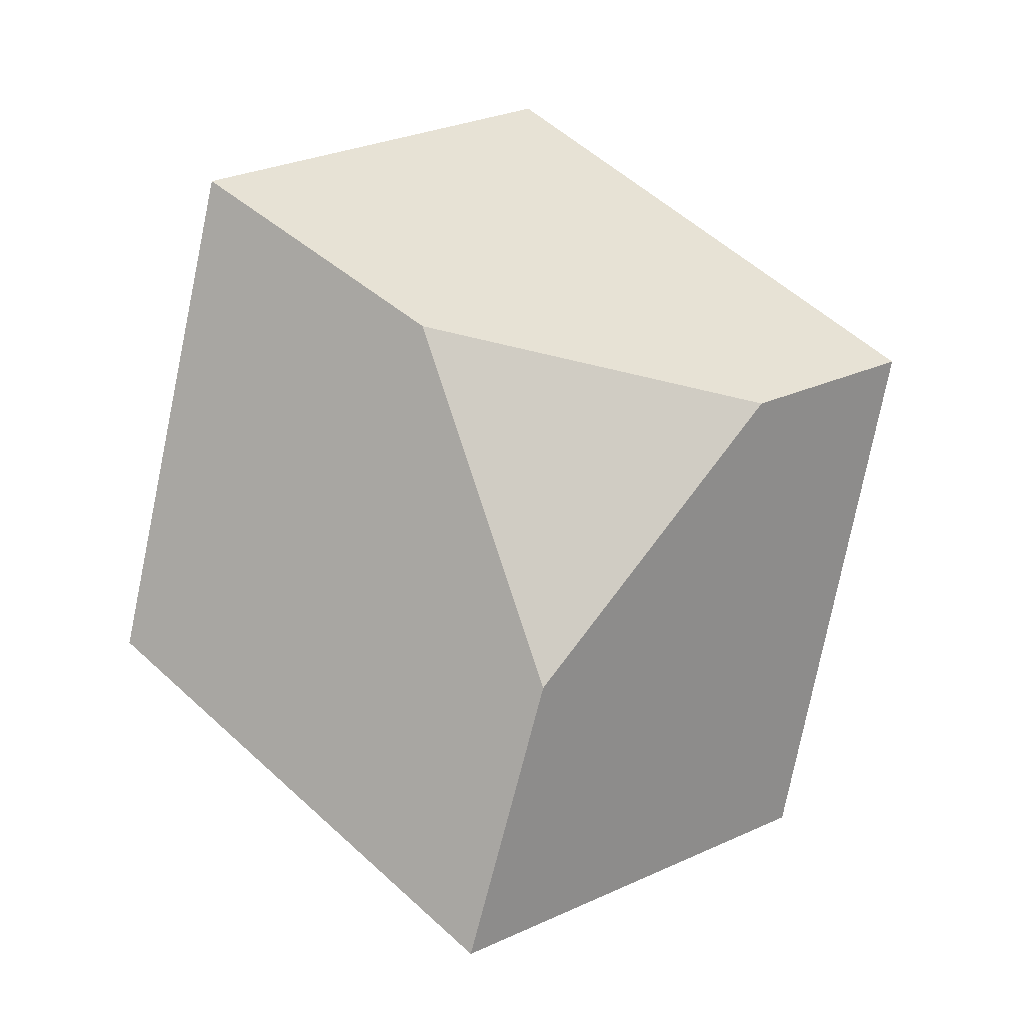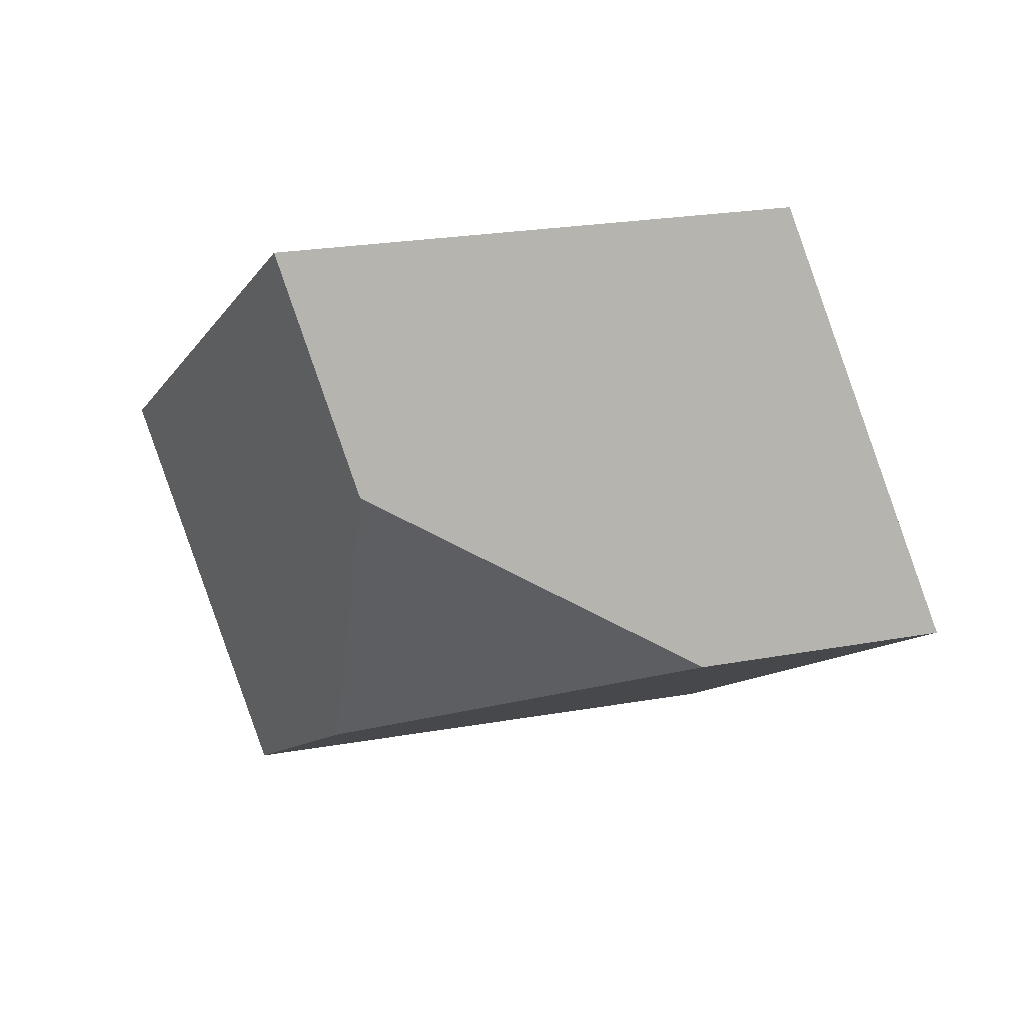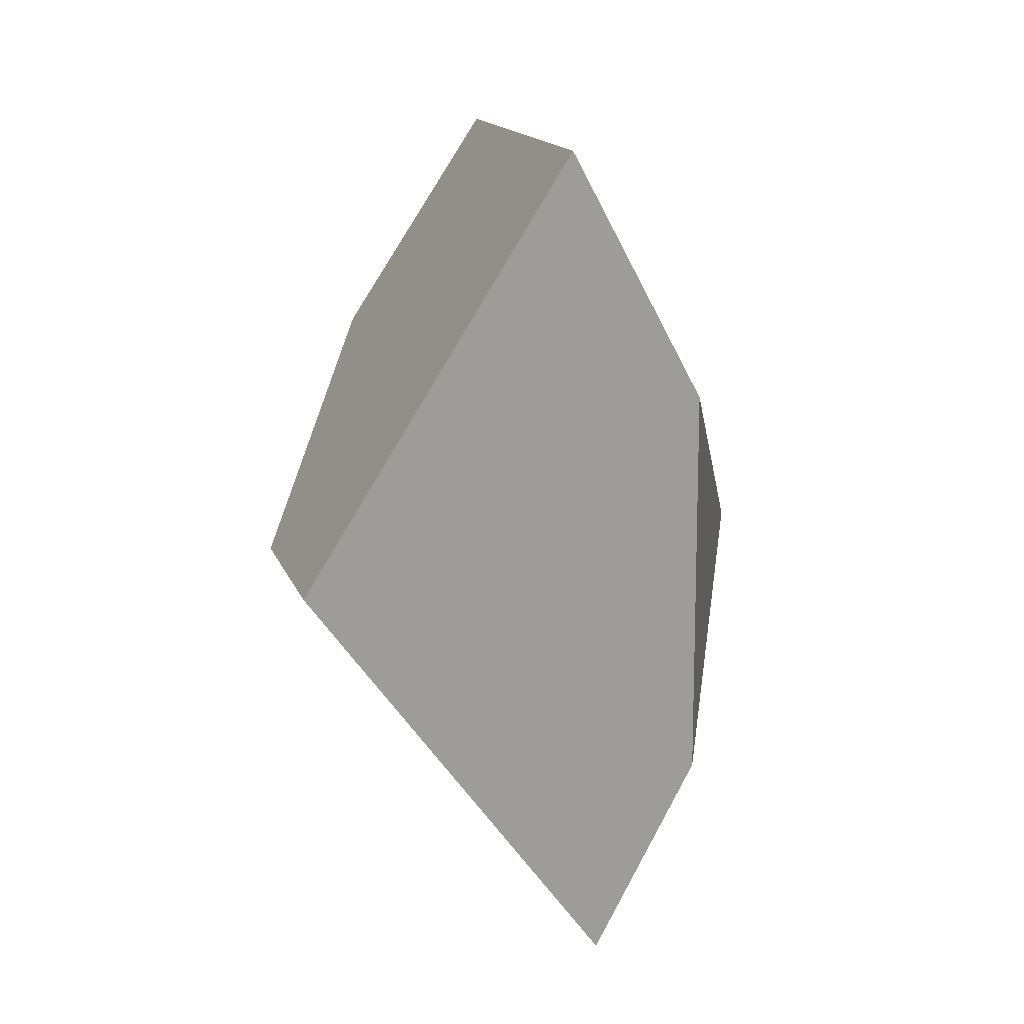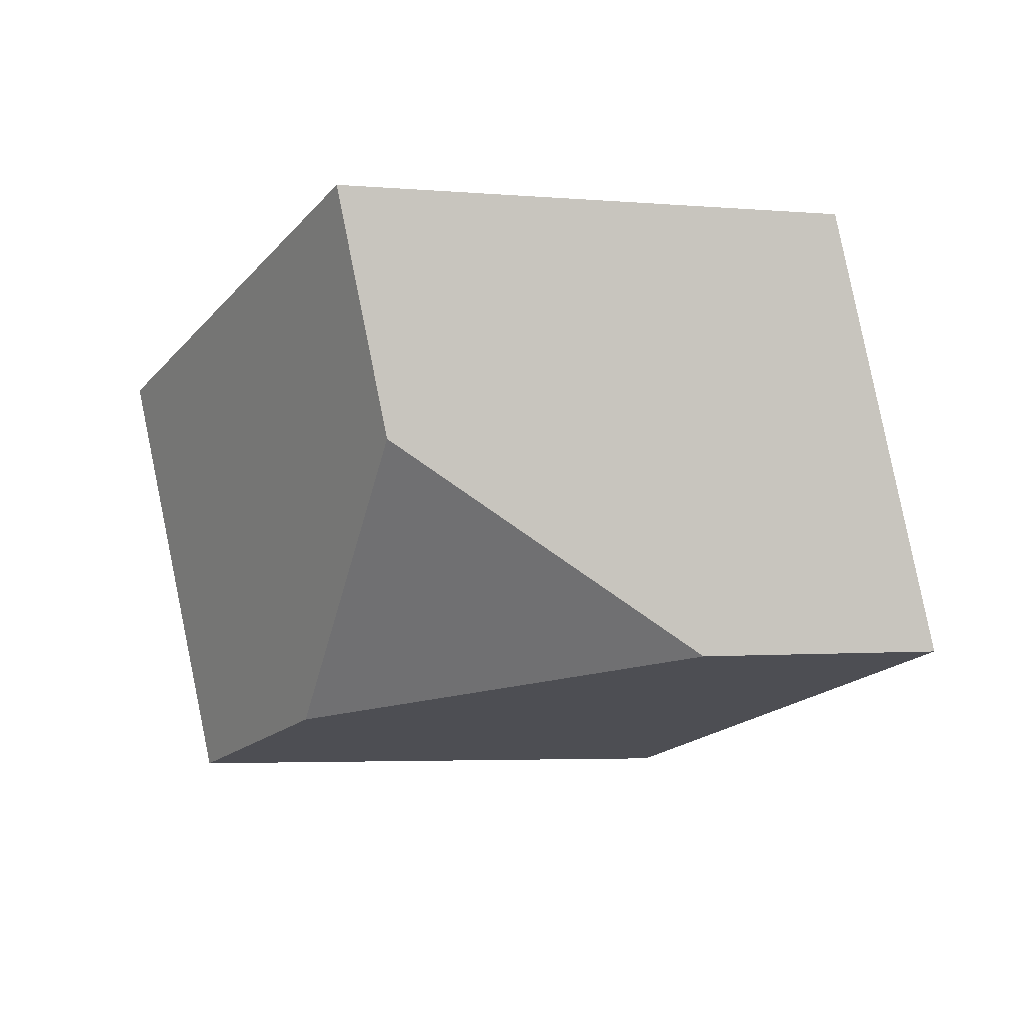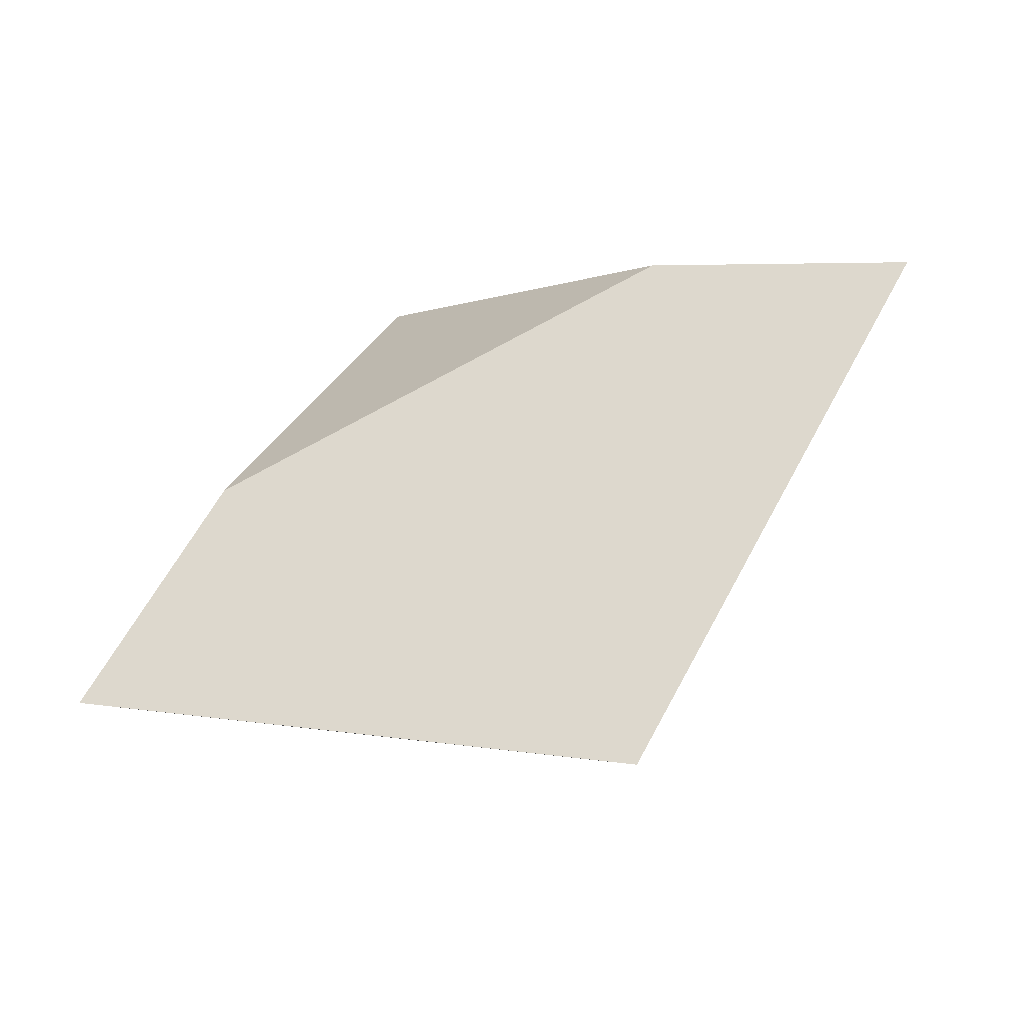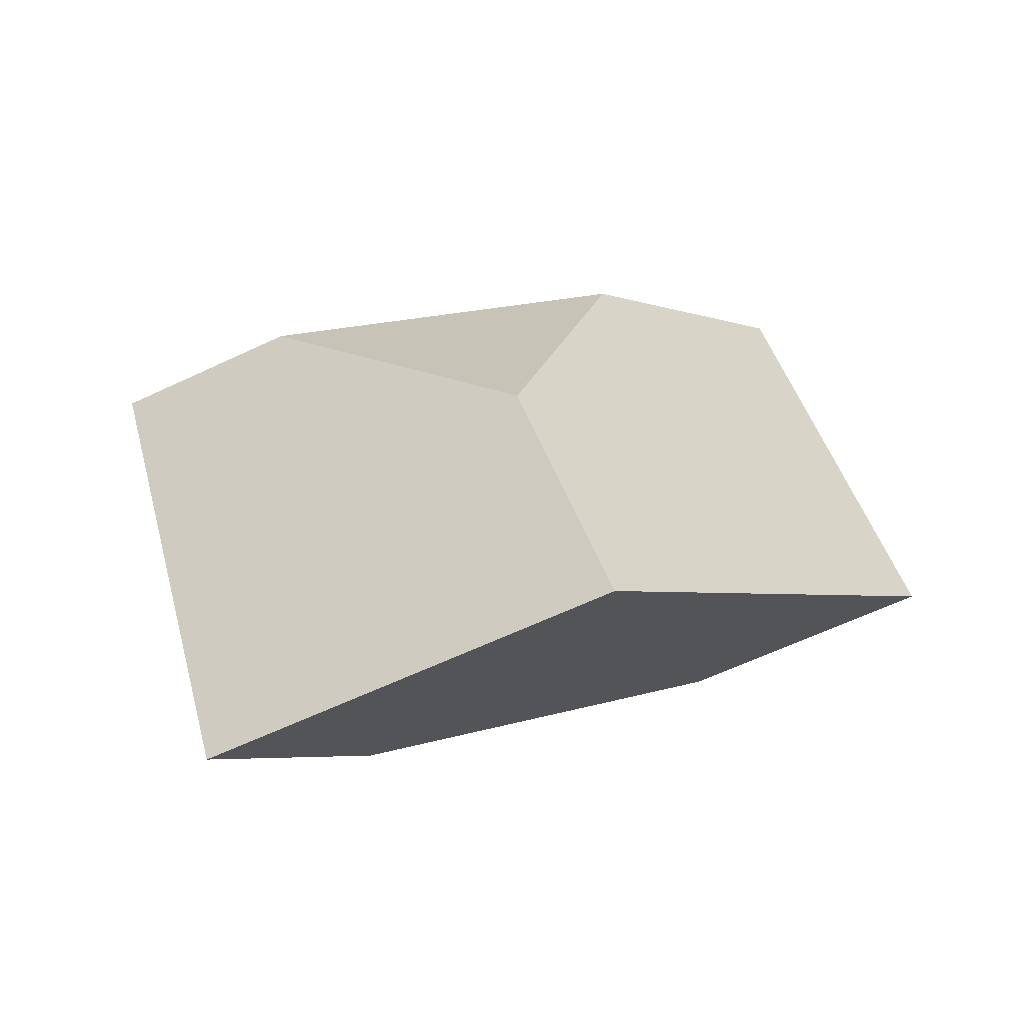
<metadata>
{"format":"obj","ext":"obj","renderer":"f3d","projection":"perspective","resolution":1024,"background":"white","views":[{"elev":73.7,"azim":57.6,"up":"+Y"},{"elev":-46.6,"azim":18.0,"up":"+Y"},{"elev":-3.4,"azim":84.5,"up":"+Z"},{"elev":-56.9,"azim":9.4,"up":"+Y"},{"elev":-66.3,"azim":11.9,"up":"+Z"},{"elev":34.5,"azim":-88.3,"up":"+Y"}]}
</metadata>
<code>
v 0.5049 0.2285 0.1461
v 0.5249 0.2265 0.2004
v 0.5515 0.2047 0.2309
v 0.5578 0.1685 0.1699
v 0.507 0.2134 0.119
v 0.5215 0.1642 0.1782
v 0.4533 0.1805 0.1637
v 0.4292 0.1999 0.1419
v 0.4267 0.2341 0.2016
v 0.4684 0.24 0.187
v 0.4781 0.1772 0.2178
v 0.4759 0.1977 0.2518
f 1 2 3
f 1 3 4
f 1 4 5
f 6 7 8
f 6 8 5
f 6 5 4
f 8 9 10
f 8 10 1
f 8 1 5
f 7 11 12
f 7 12 9
f 7 9 8
f 12 3 2
f 12 2 10
f 12 10 9
f 12 11 6
f 12 6 4
f 12 4 3
f 1 10 2
f 6 11 7

</code>
